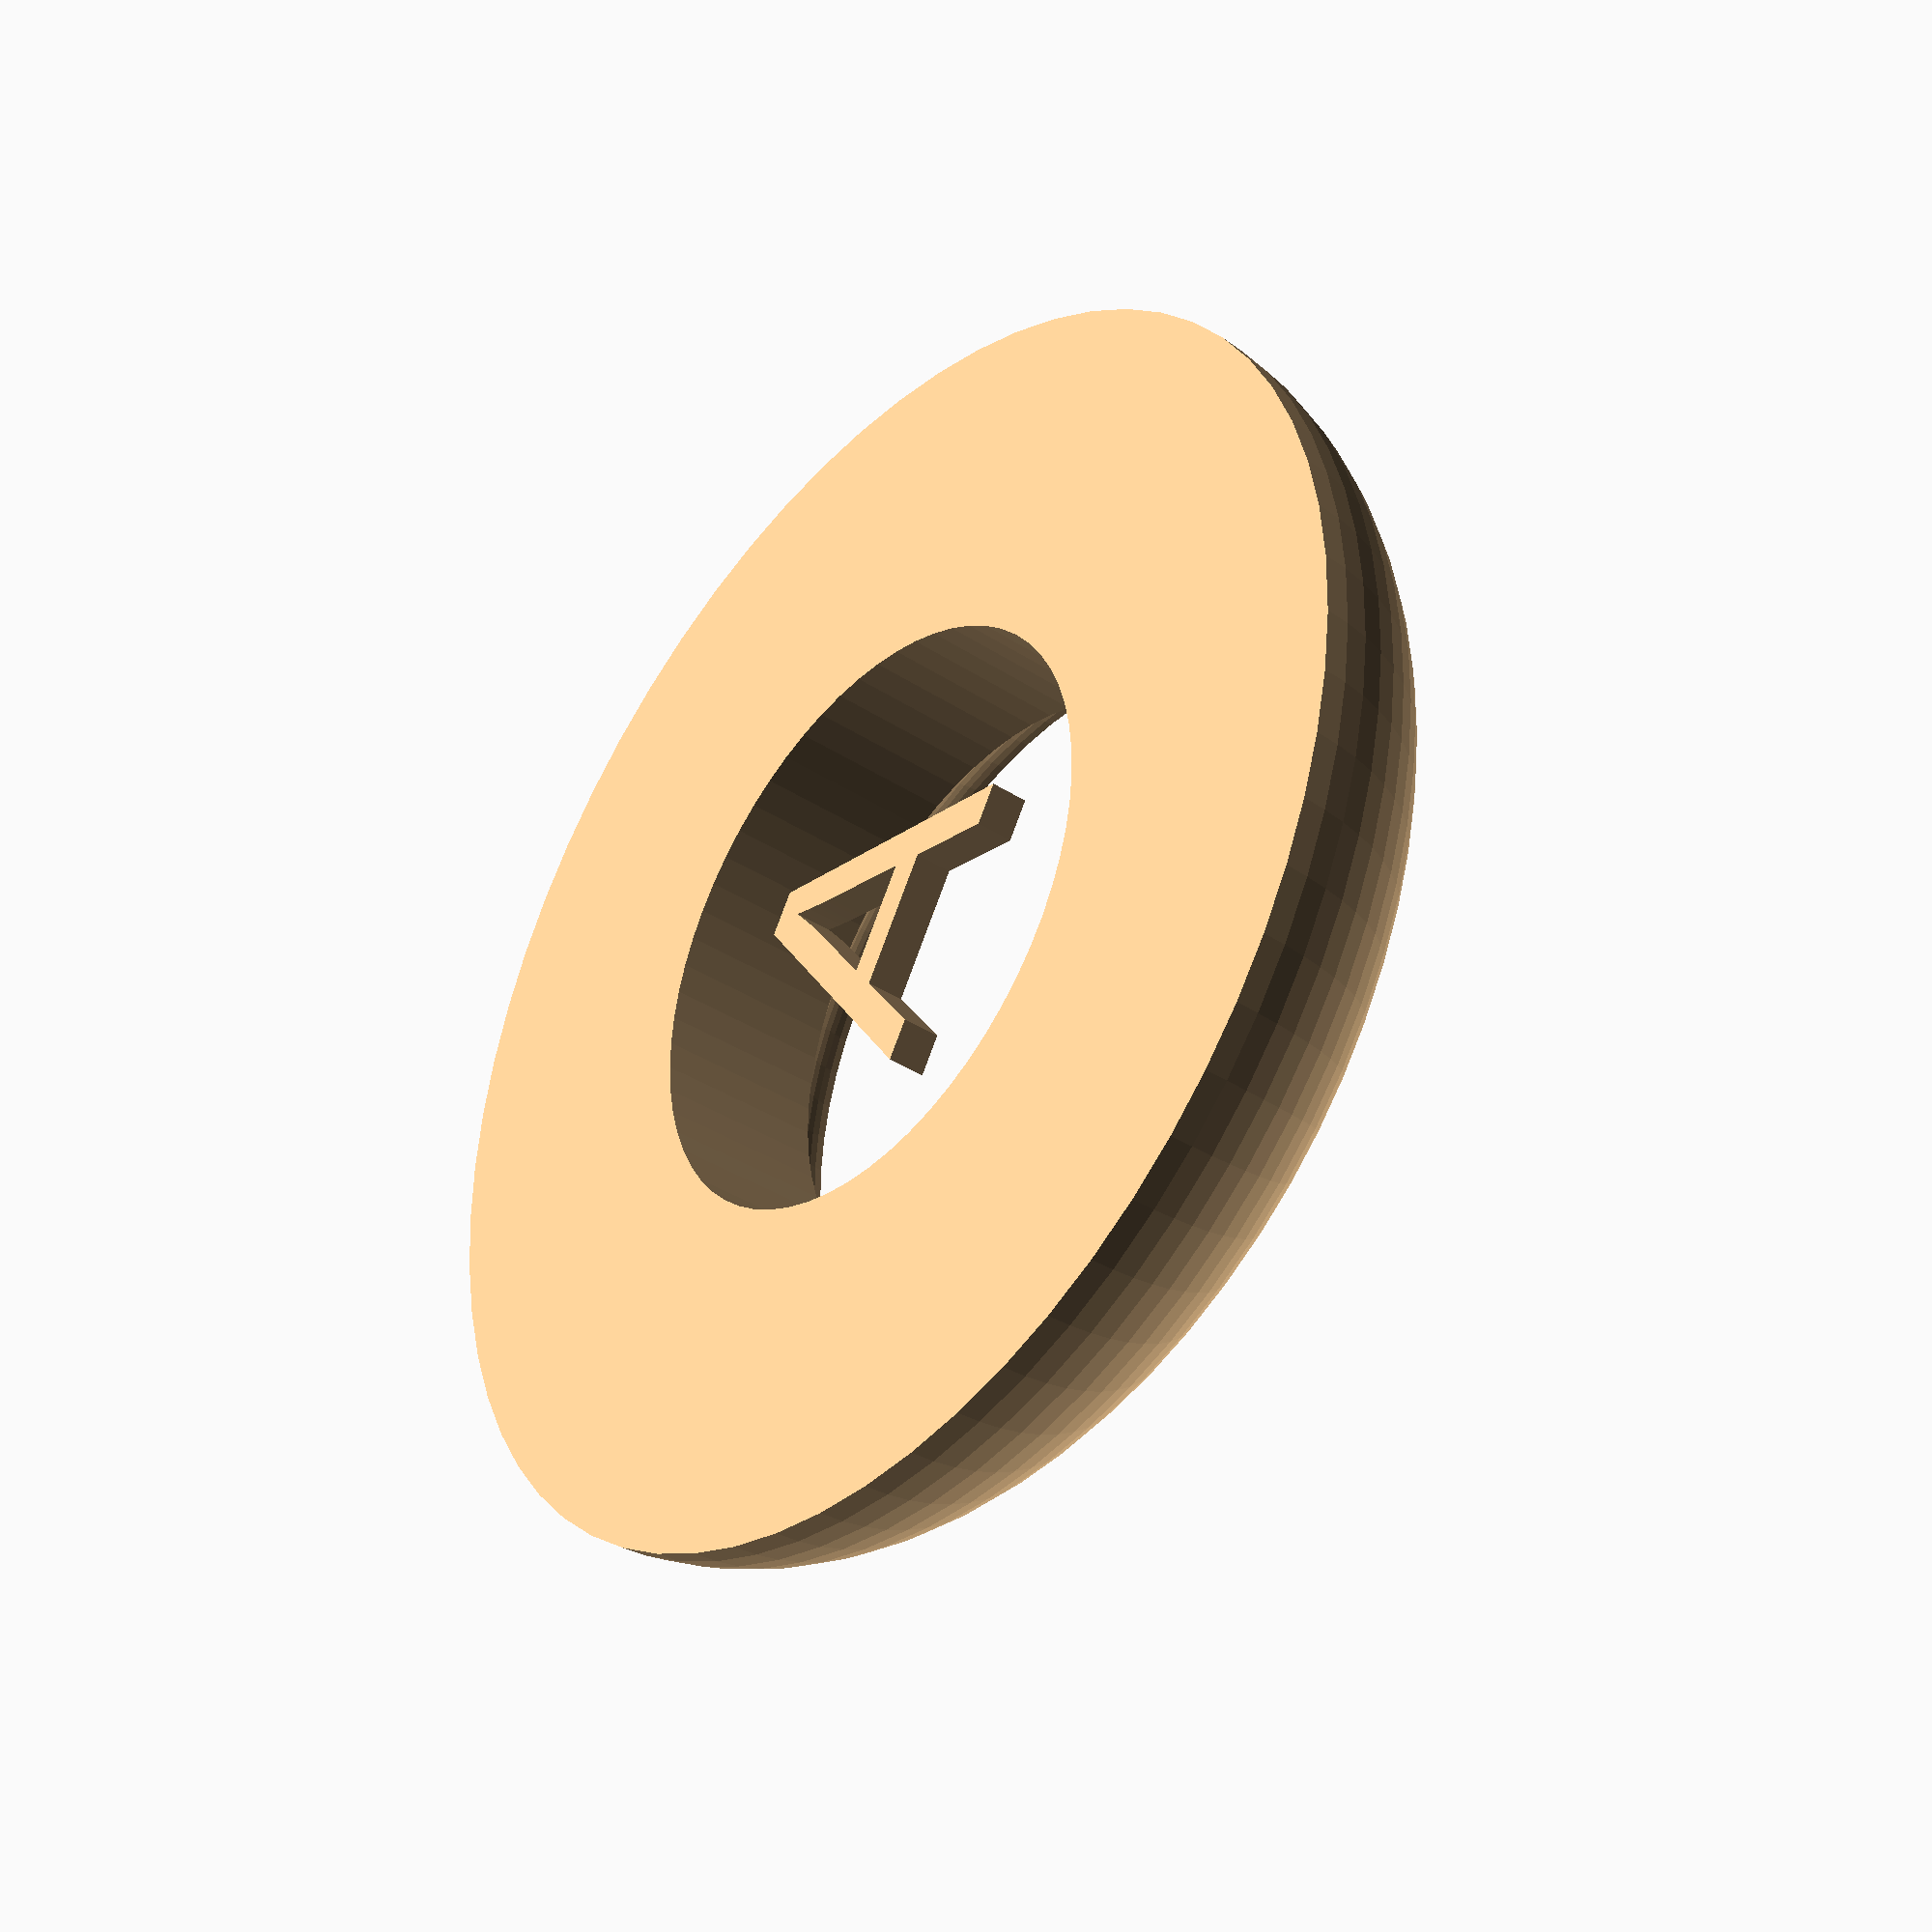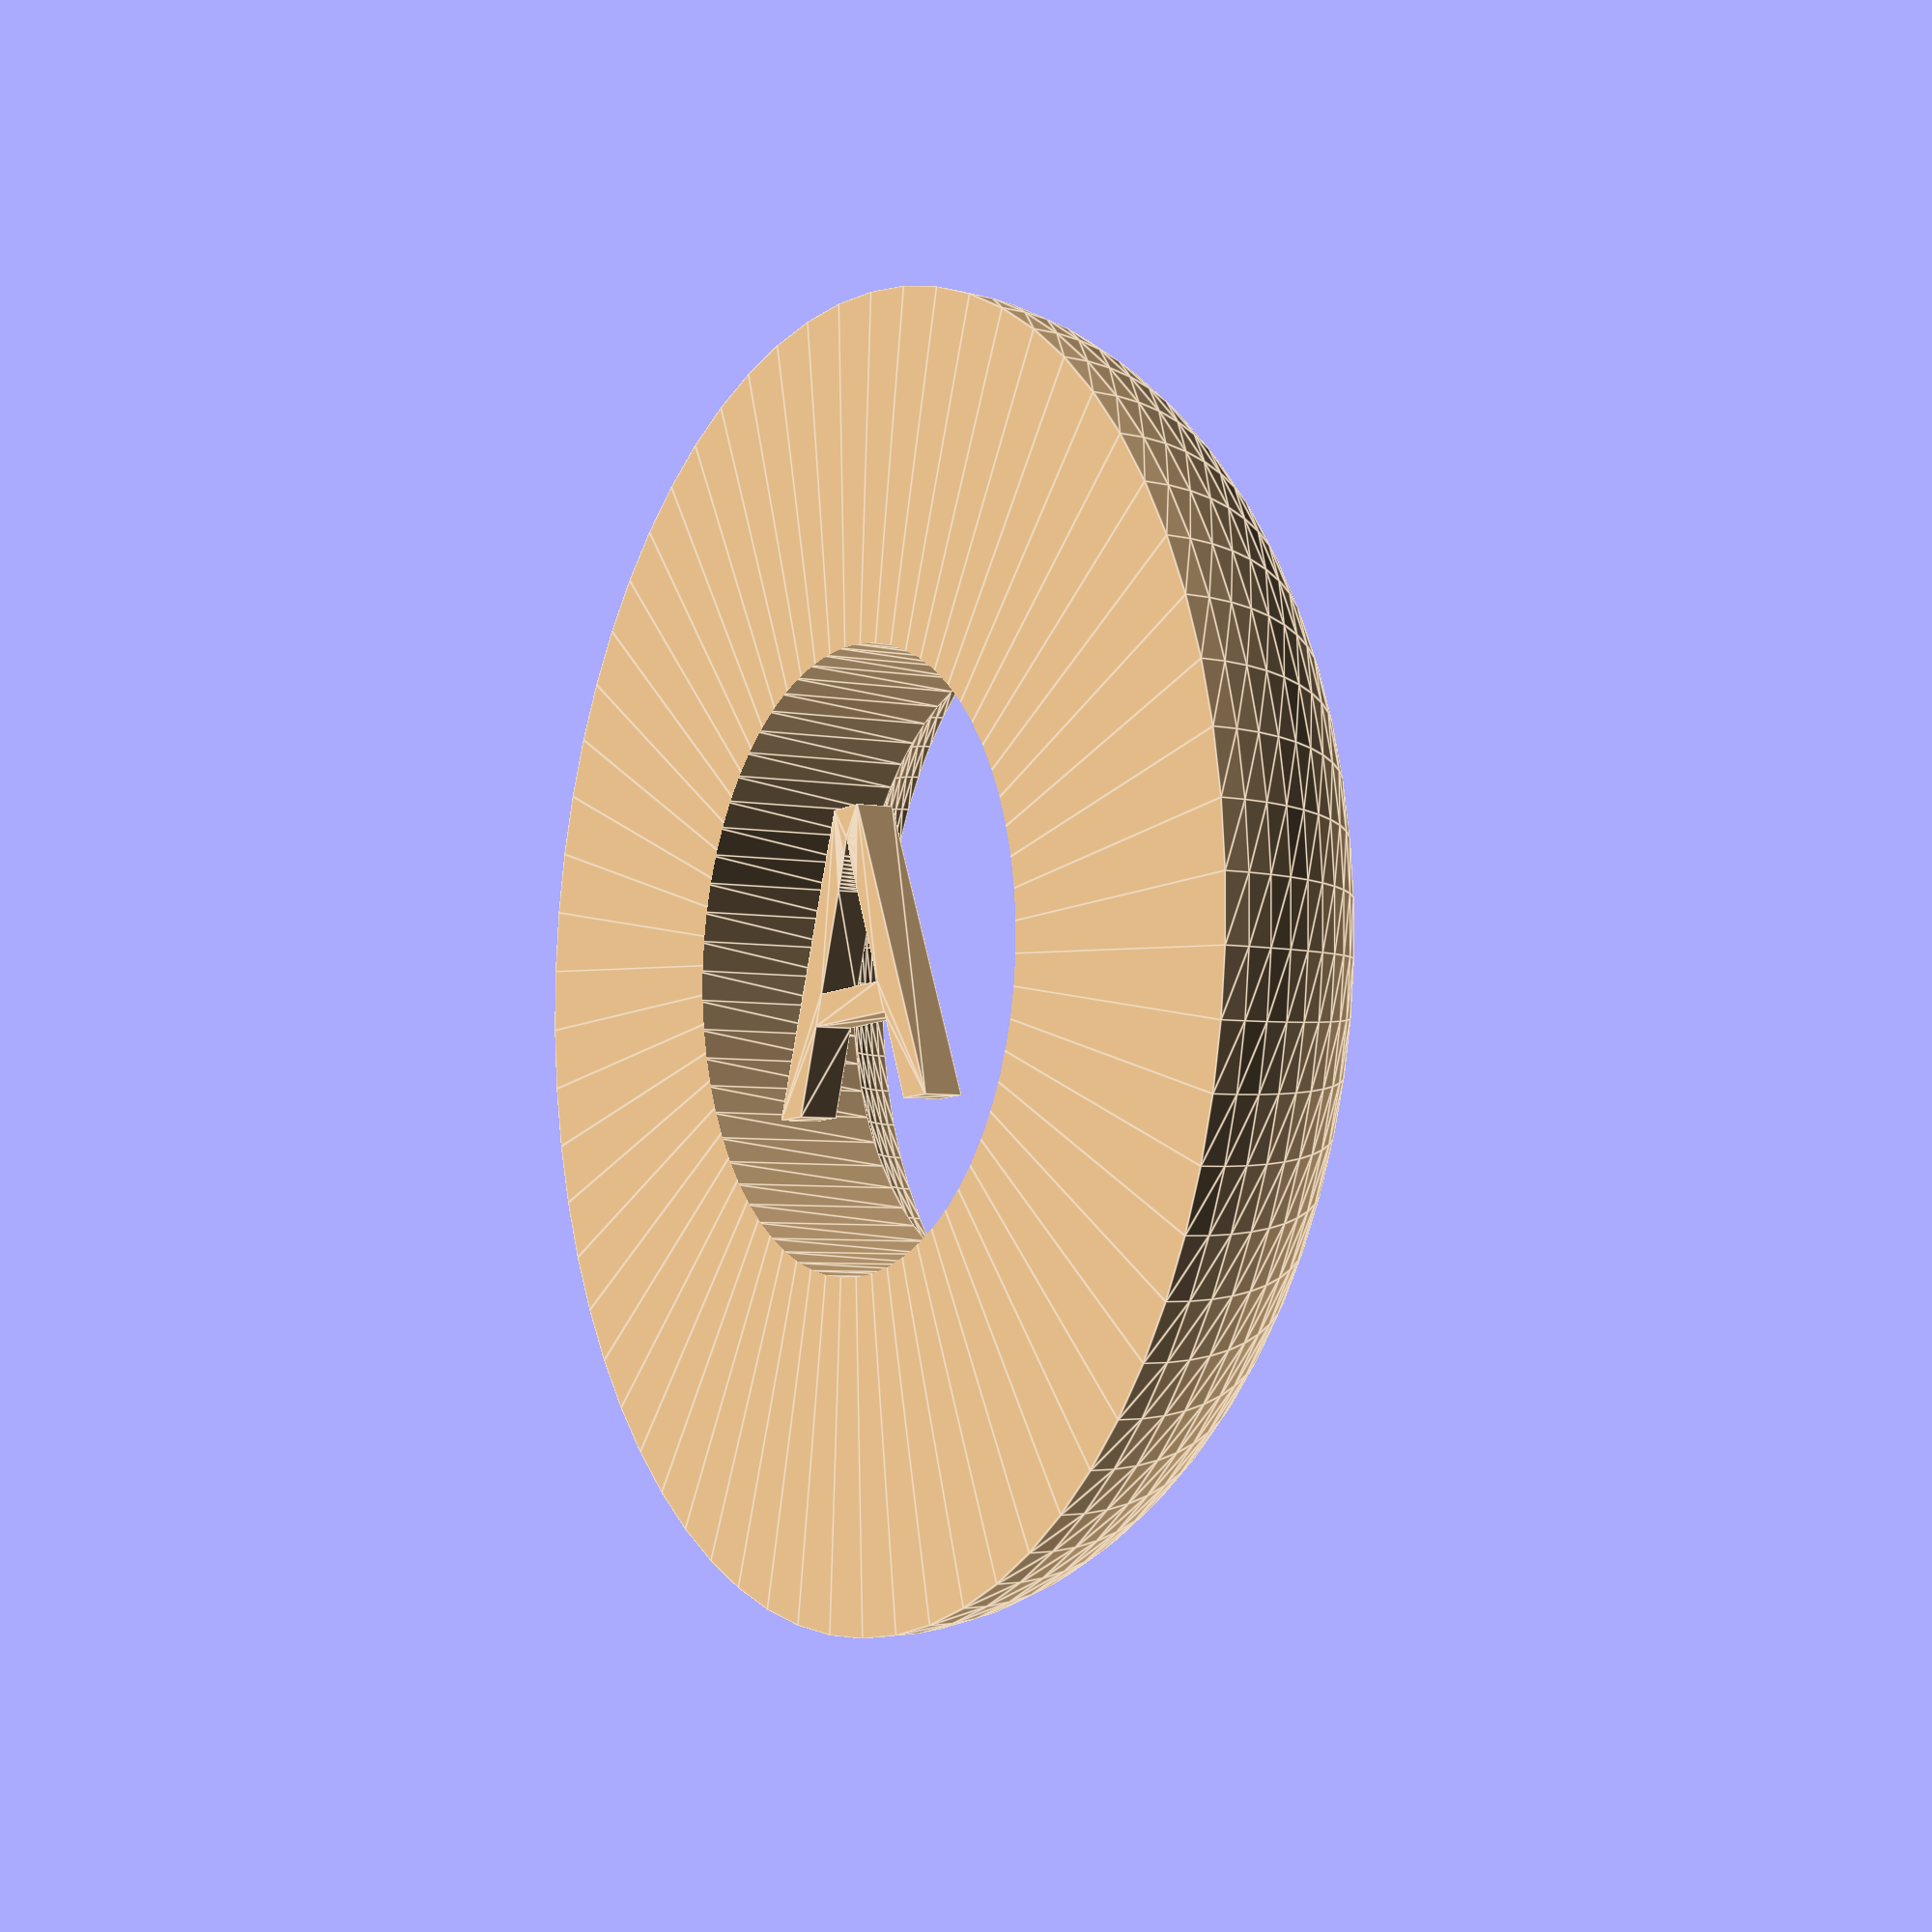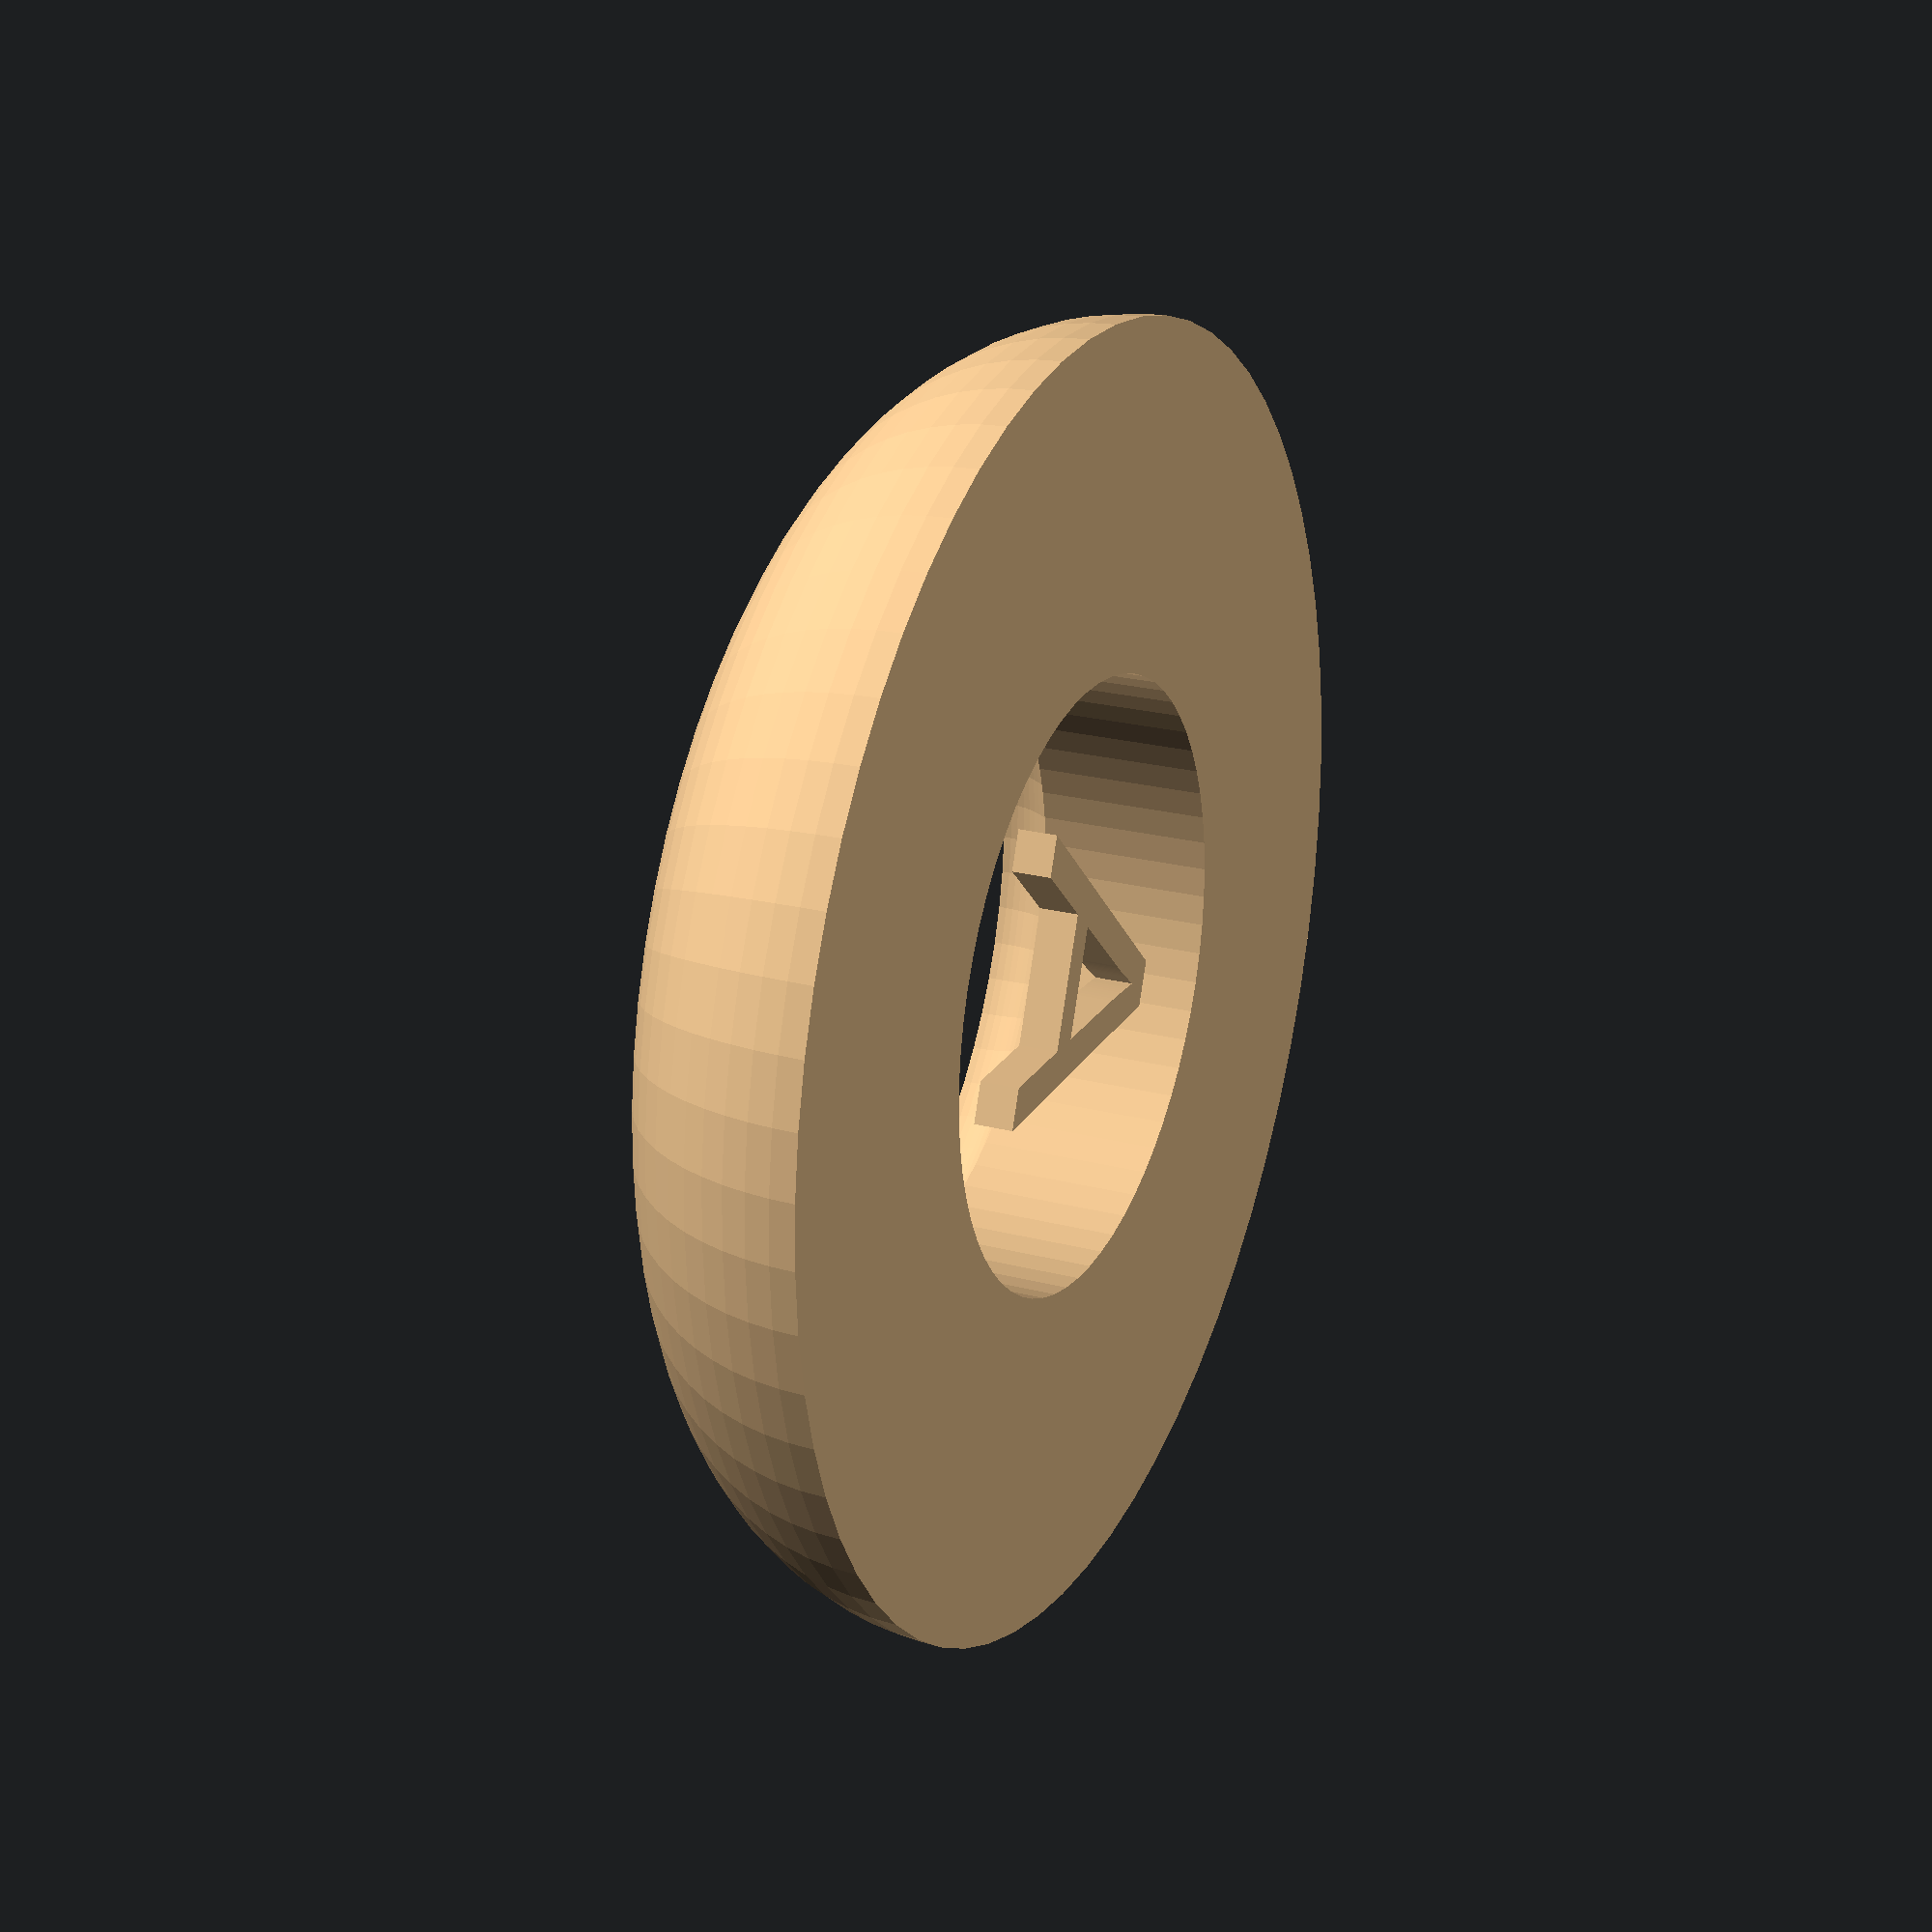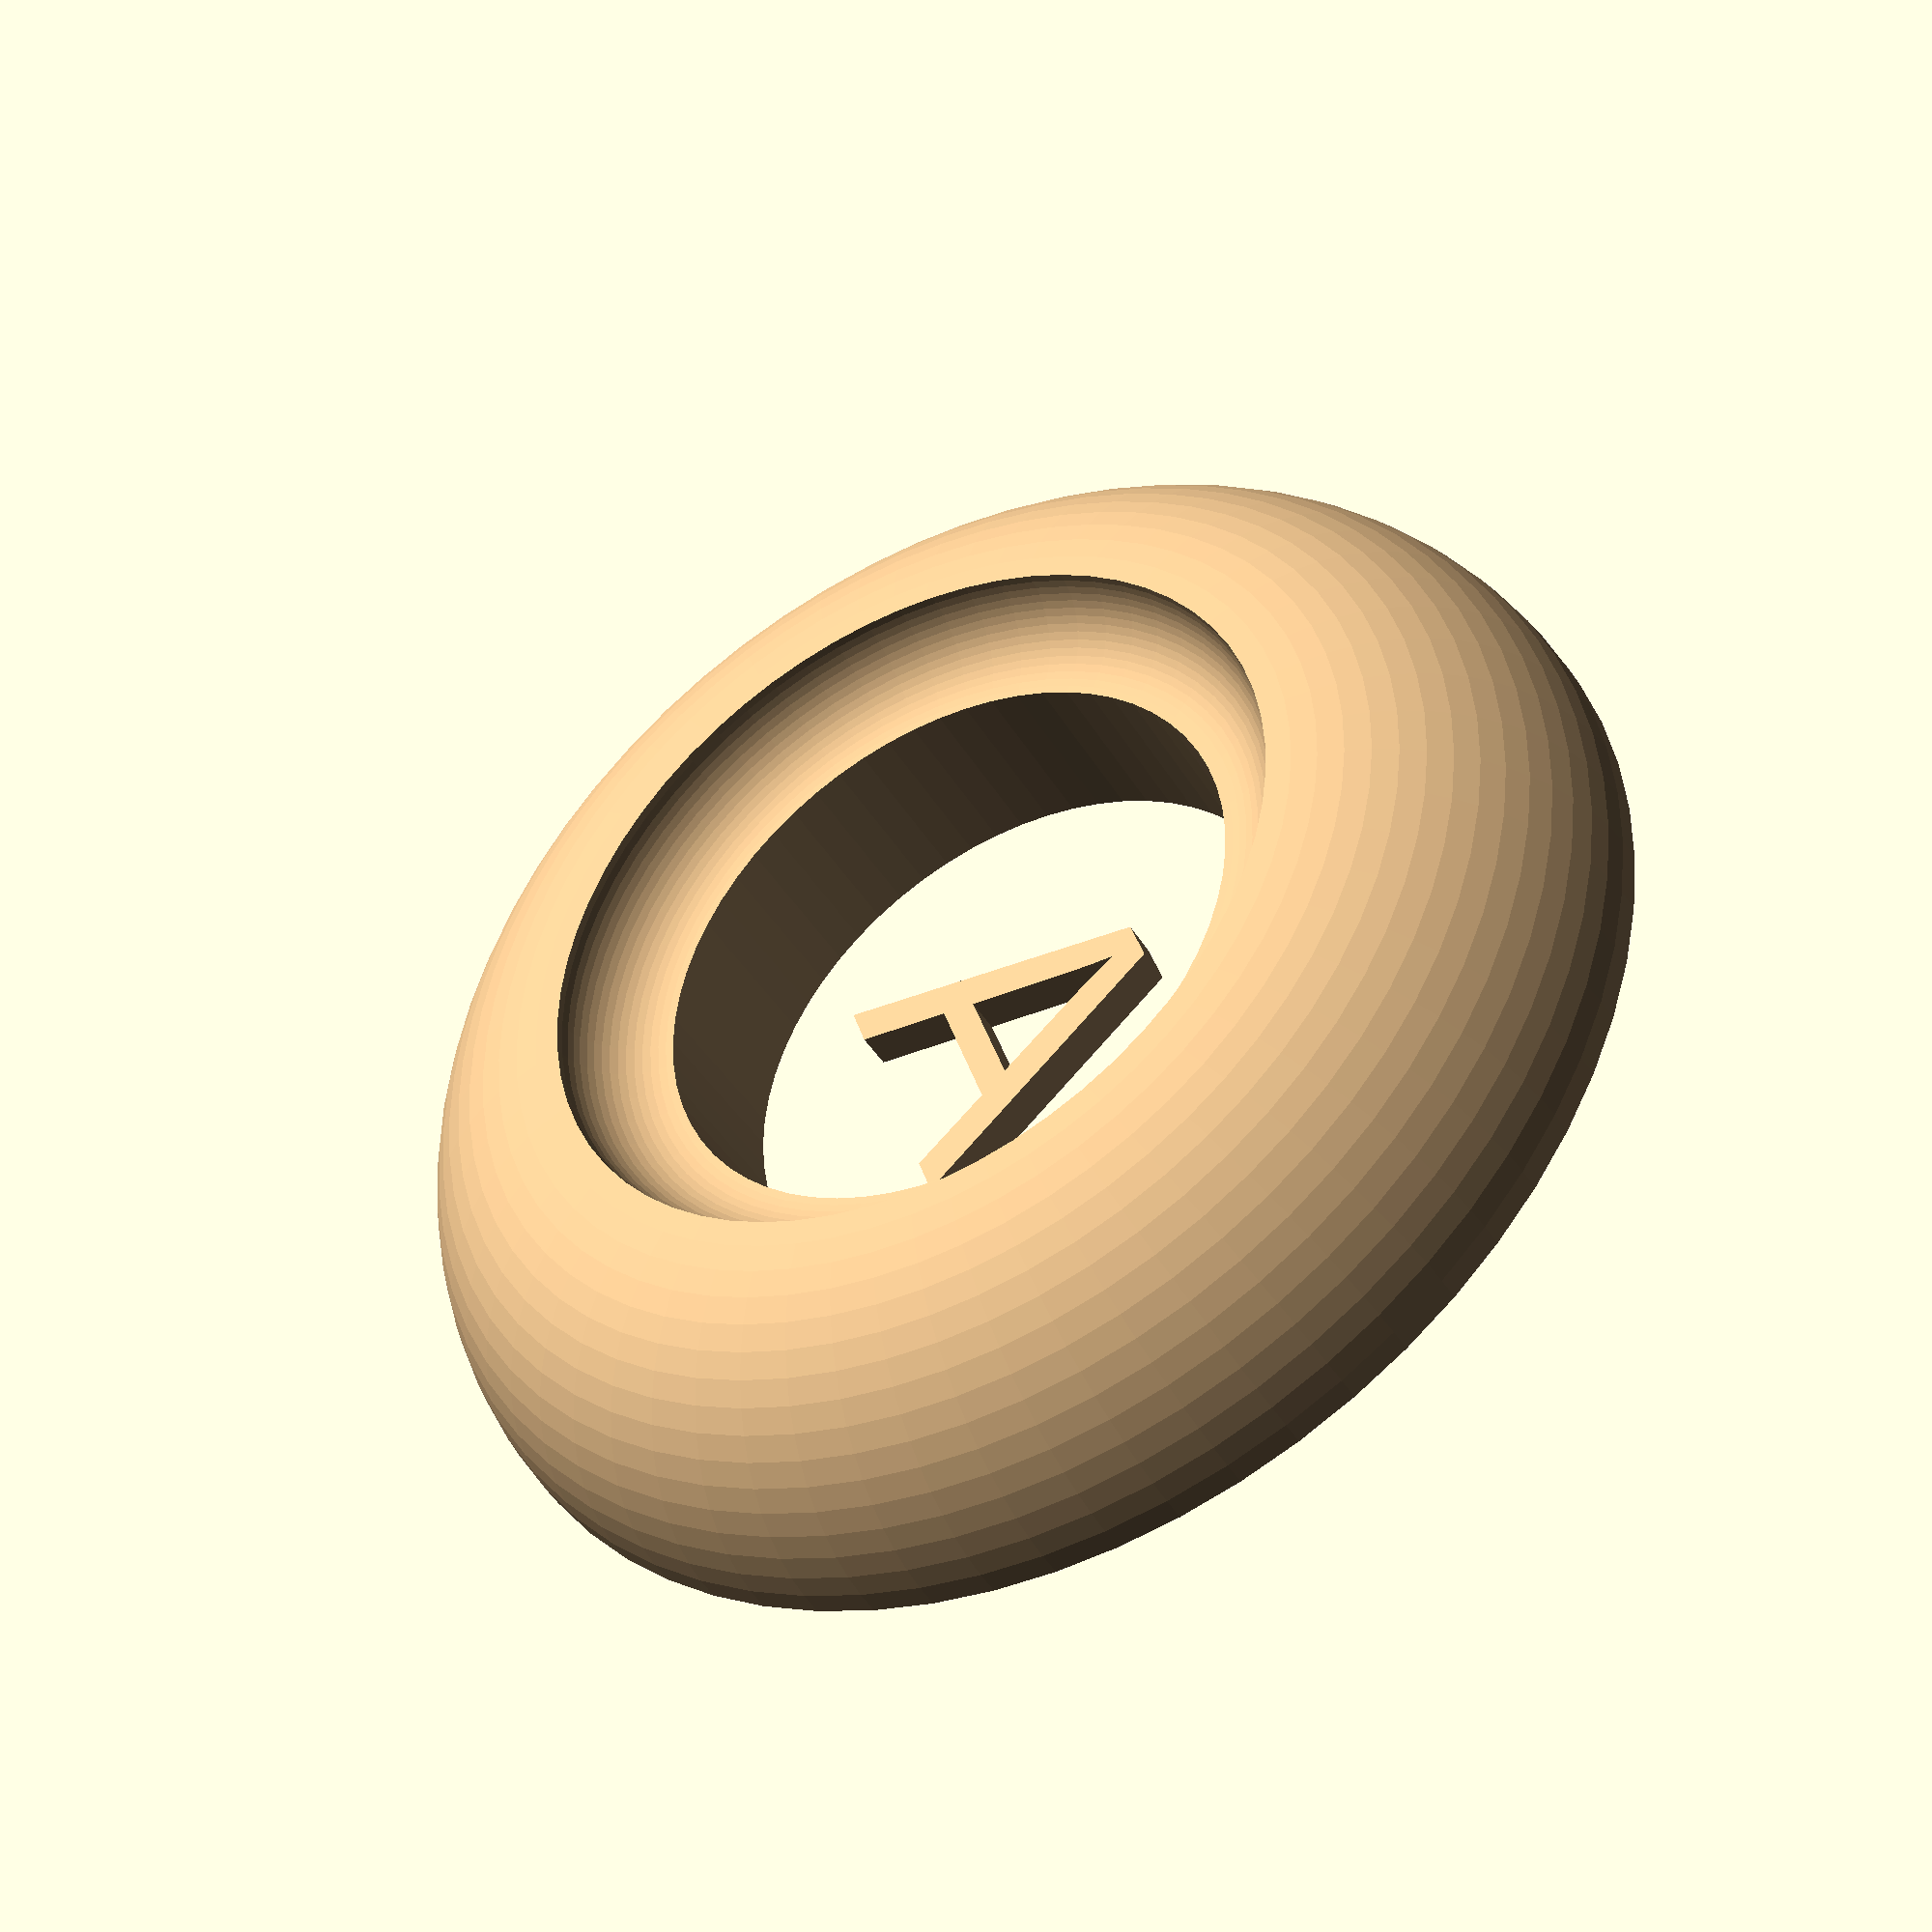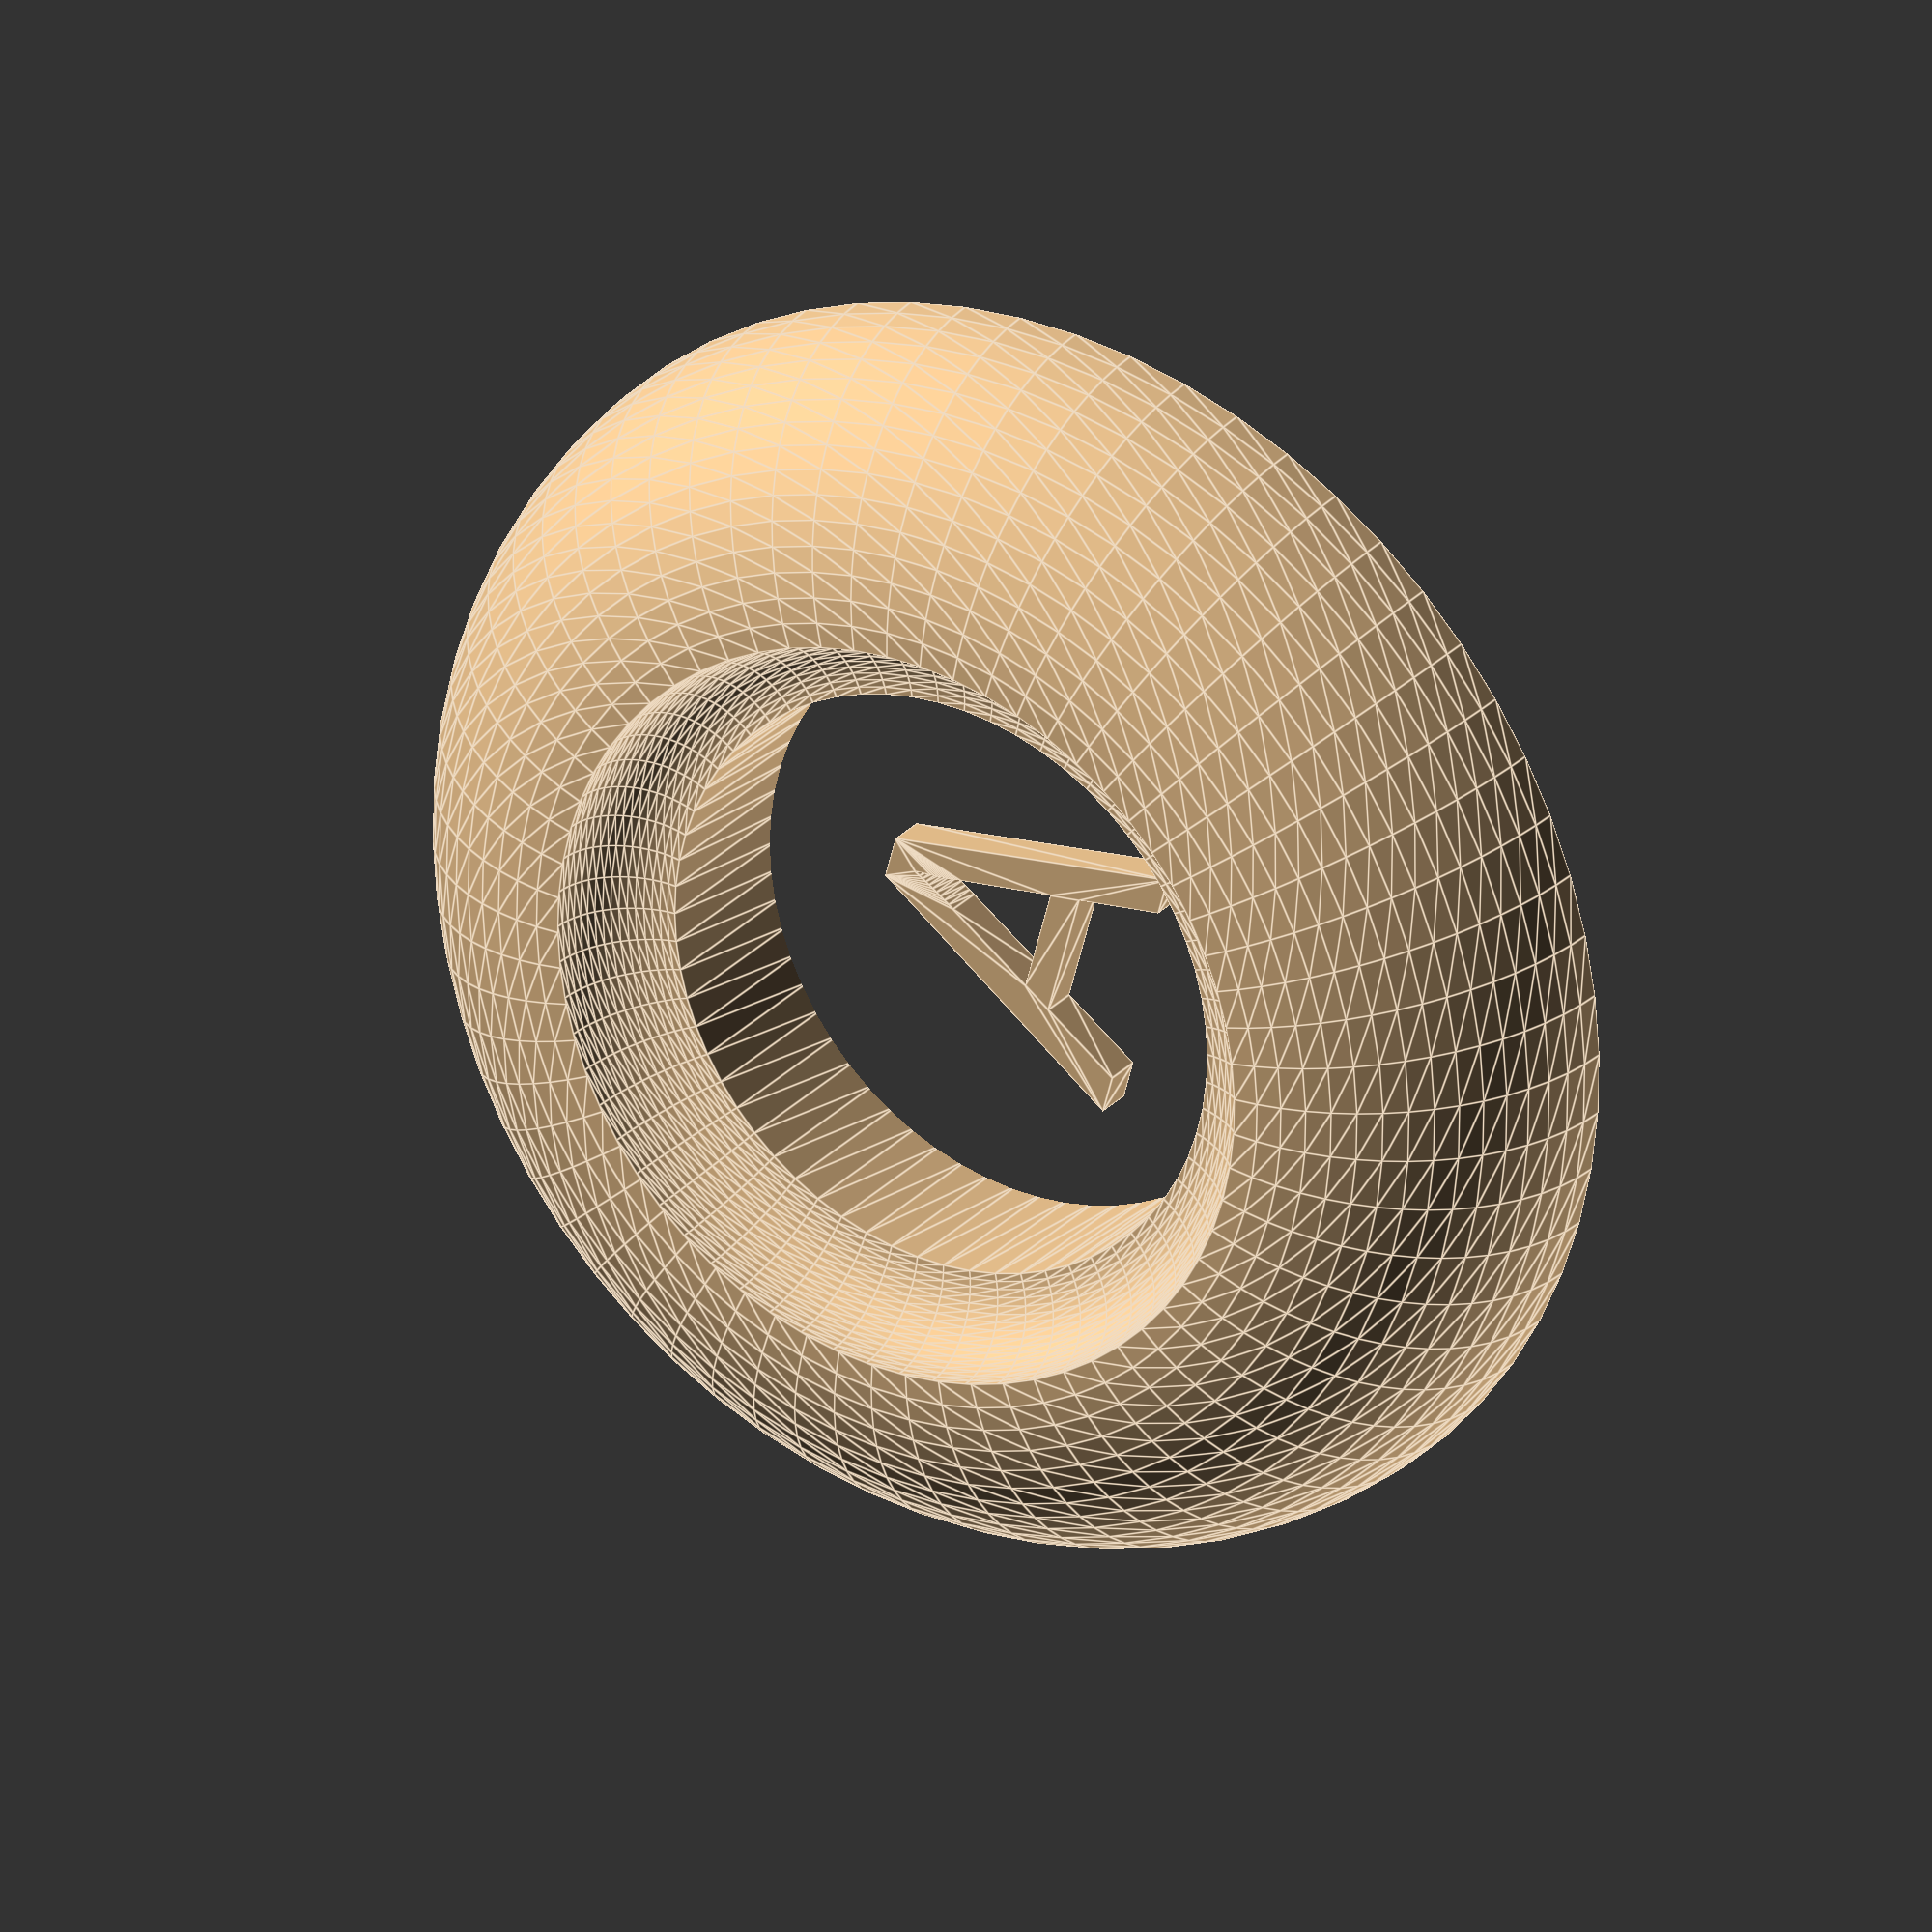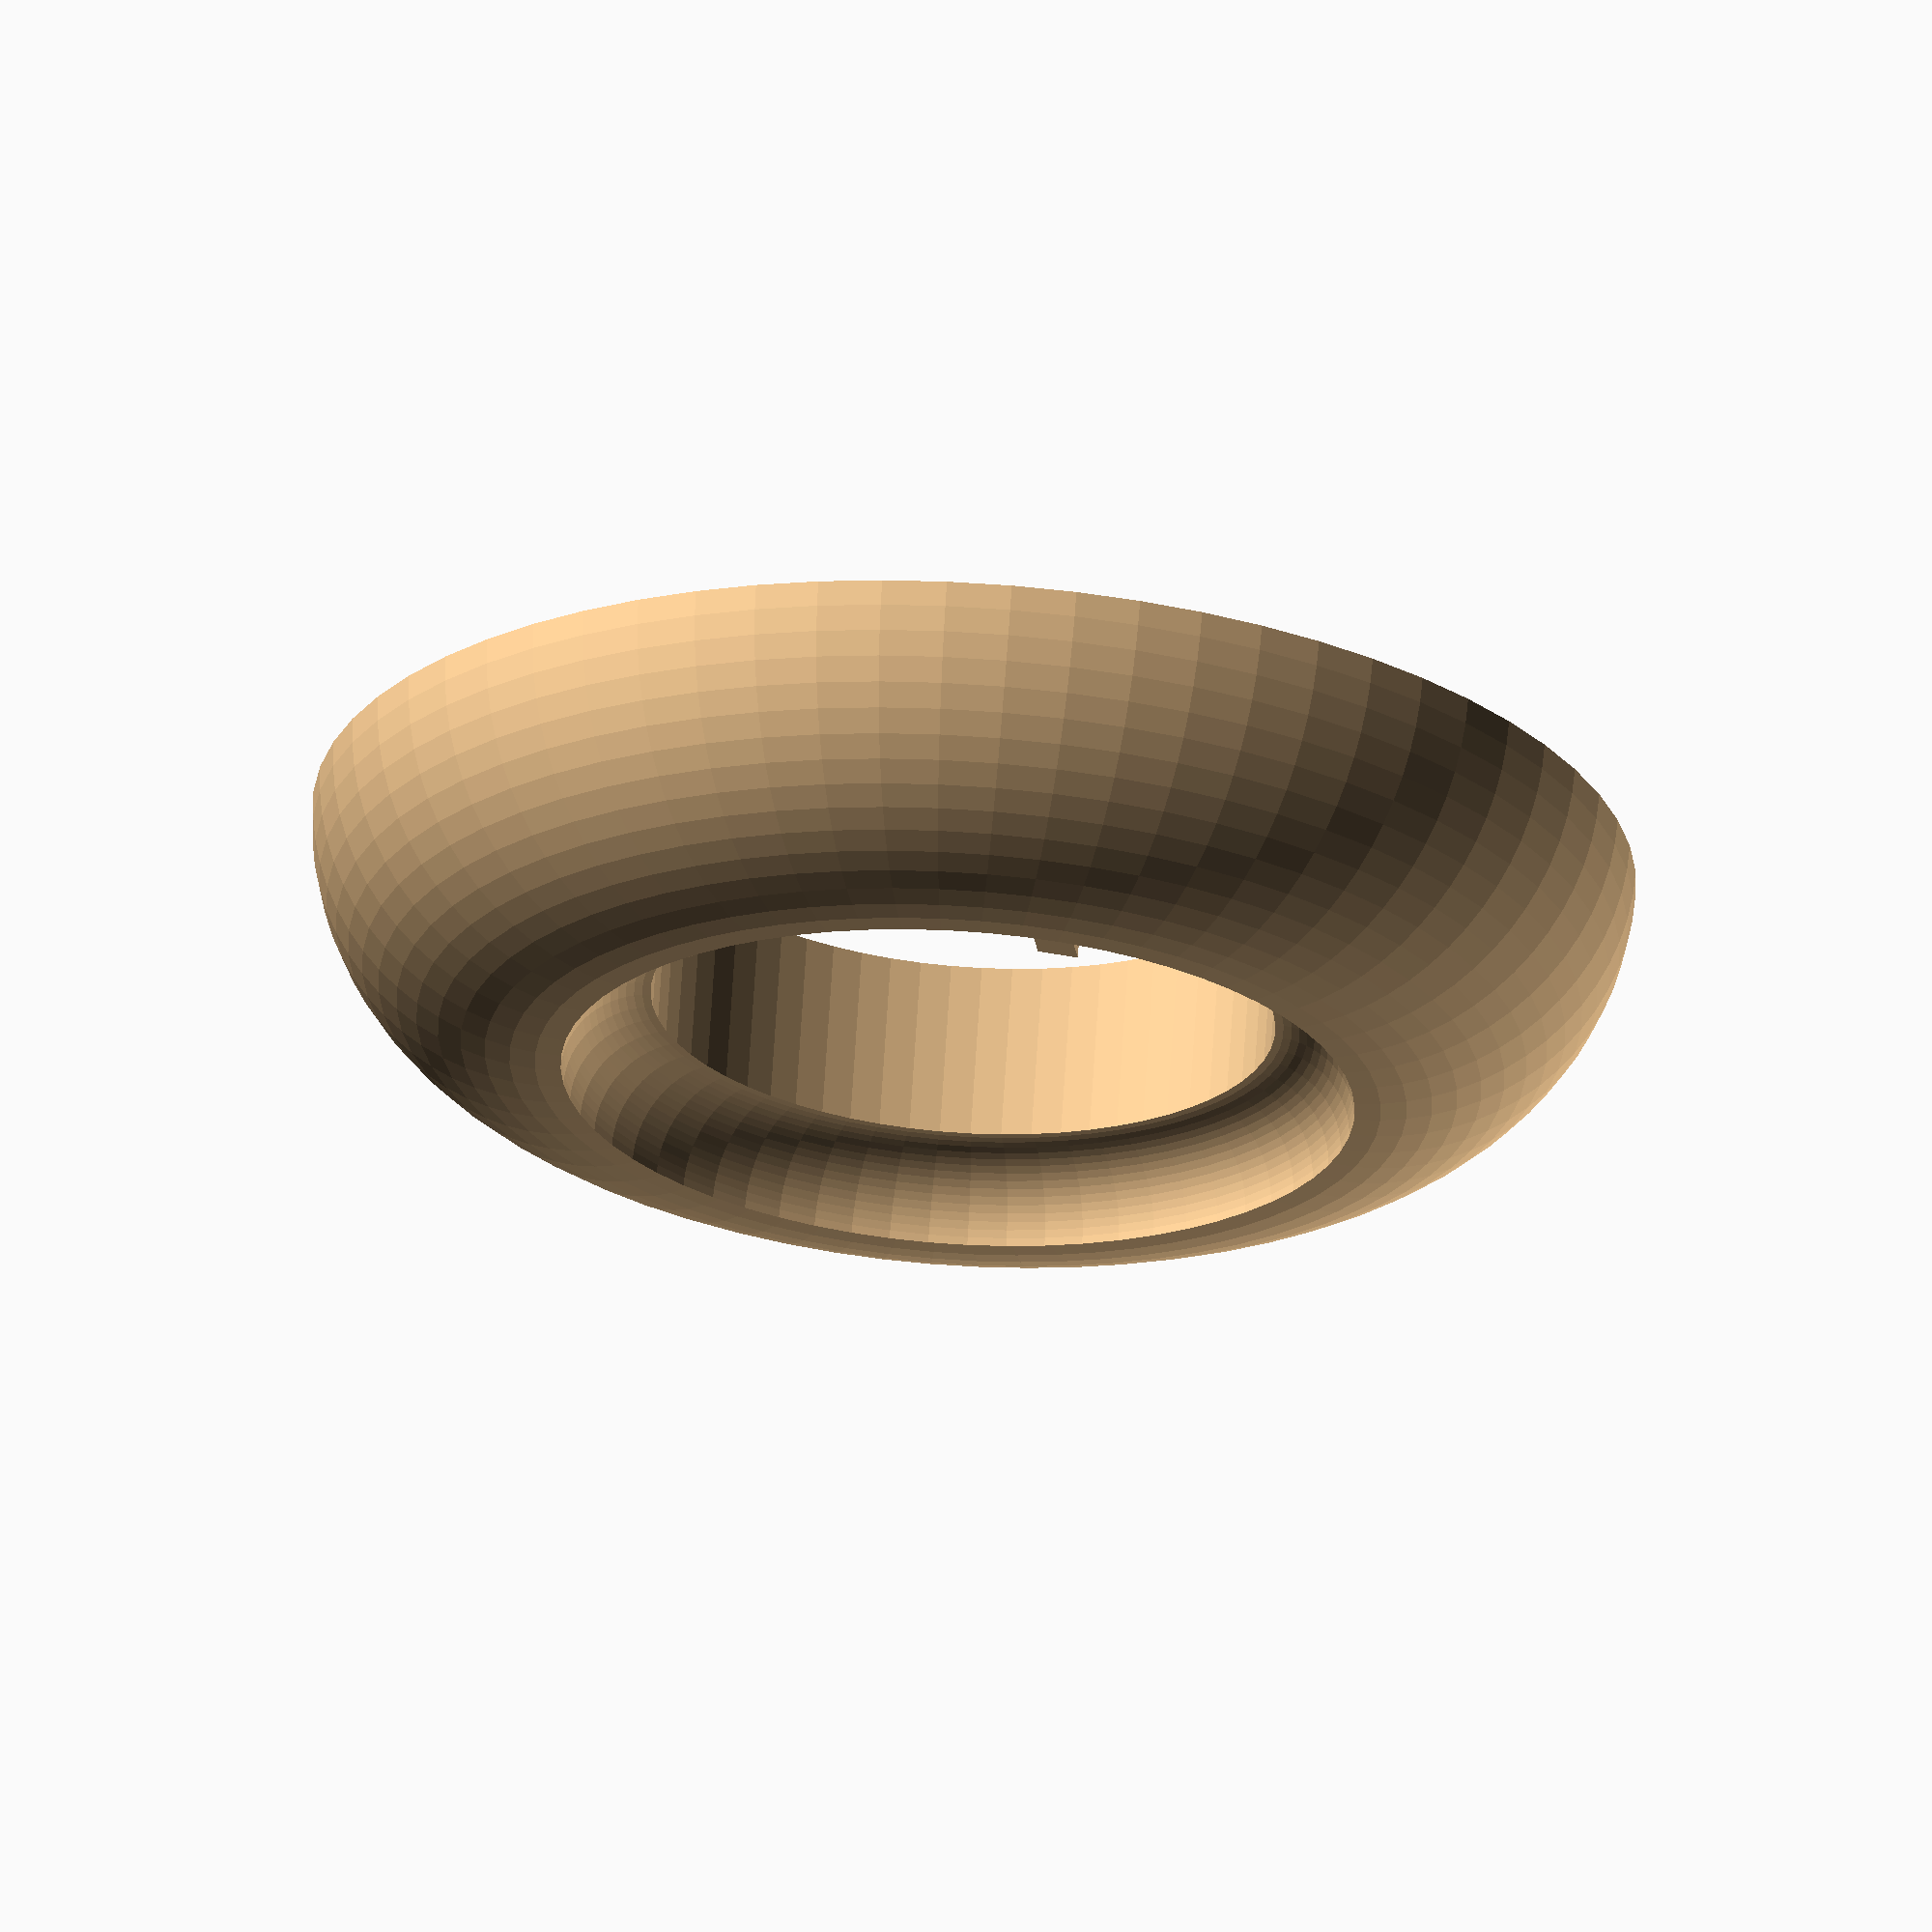
<openscad>
//----G-L-O-B-A-L-E-N---------------------------------

VIEW                            =  3;    // [3:Non-Conductive (Button & Letter),0:Non-Conductive (Button), 1: Conductive (Badge),2:Letter,4:Preview]
COLOR_SCHEME                    =  1;    // [0:Khaki, 1:Wood, 2:Silver]

// in [mm]
BUTTON_STRAIGHT                 = 75;    // [0:100]
// in [mm]
BUTTON_ROUNDED                  = 25;    // [0:100]
// in [mm]
BADGE_ROUNDED                   =  8;     // [0:10]
LETTER                          = "A";   // TEXT

RESOLUTION                      = 64;    // [8,16,32,64,128,256]
// in [mm]
TOLERANCE_DIAMETER              =  0.3;  // [0.0, 0.1, 0.2, 0.3, 0.4, 0.5]
// in [mm]
LAYER_HEIGHT                    =  0.2;  // [0.0, 0.1, 0.2, 0.3, 0.4, 0.5]

//----------------------------------------------------
innen_gerade_radius            = BUTTON_STRAIGHT/2;
button_komplett                = BUTTON_STRAIGHT/2 + BUTTON_ROUNDED;
button_hoehe                   = BUTTON_ROUNDED;
$fn                            = RESOLUTION;
//----------------------------------------------------


ansicht(VIEW, COLOR_SCHEME);


module ansicht(VIEW_i, c_scheme) {
    COLOR_SCHEME_NAME                   = [["Khaki", "Grey"],["BurlyWood", "Grey"],["Silver", "Black"]];
    COLOR_NON_CONDUCTIVE           = COLOR_SCHEME_NAME[c_scheme][0];
    COLOR_CONDUCTIVE               = COLOR_SCHEME_NAME[c_scheme][1];
    
    if(VIEW_i == 0) {
        color(COLOR_NON_CONDUCTIVE)
        button_aussen();
    }
    
    if(VIEW_i == 1) {
        color(COLOR_CONDUCTIVE)
        rotate( [         0,
                        180, 
                          0 ] )
        translate( [      0,
                          0,
                          BADGE_ROUNDED*-1 ] )
        button_innen_wText(LETTER, TOLERANCE_DIAMETER);
    }
    
    if(VIEW_i == 2) {
        color(COLOR_NON_CONDUCTIVE)
        button_innen_textSingle(LETTER, 0, BADGE_ROUNDED/2 - LAYER_HEIGHT);
    }
    
    if(VIEW_i == 3) {
        color(COLOR_NON_CONDUCTIVE)
        button_aussen();
        
        color(COLOR_NON_CONDUCTIVE)
        button_innen_textSingle(LETTER, 0, BADGE_ROUNDED/2 - LAYER_HEIGHT);
    }
       
    if(VIEW_i == 4) {
        button_ansicht(COLOR_NON_CONDUCTIVE, COLOR_CONDUCTIVE);
    }
}

module button_ansicht(c_nCond, c_Cond) {

color(c_nCond)    
button_aussen();

color(c_Cond)
translate( [    0,
                0,
                button_hoehe-BADGE_ROUNDED ] )
button_innen_wText(LETTER, TOLERANCE_DIAMETER); 

    
color(c_nCond)
translate( [    0,
                0,
                button_hoehe - (BADGE_ROUNDED/2)- LAYER_HEIGHT] )
button_innen_textSingle(LETTER, 0, BADGE_ROUNDED/2 - LAYER_HEIGHT); 
    
    
   
}


module button_innen_textSingle(text, typo_offset_x, typo_hoehe) {
    
linear_extrude(         height     = typo_hoehe ) {
        offset(         r          = typo_offset_x)    {
            text(       str(text), 
                        size       = innen_gerade_radius-BADGE_ROUNDED,
                        valign     = "center",
                        halign     = "center" );
        }
    }  
}


module button_innen_wText(text, typo_offset_x) {
    difference() {
        translate( [    0,
                        0,
                        BADGE_ROUNDED ] )
        rotate( [       0,
                        180,
                        0 ] )
        button_innen();
        
        translate( [    0,
                        0,
                        BADGE_ROUNDED/2 ] )       
        button_innen_textSingle(LETTER, typo_offset_x, BADGE_ROUNDED/2+1);
    }  
}


module button_innen() {
    
button_gefuellt(       BADGE_ROUNDED - TOLERANCE_DIAMETER/2,
                       innen_gerade_radius-BADGE_ROUNDED, 
                       RESOLUTION , 
                       RESOLUTION  );    
}


module button_aussen() {
    difference() {
      button_gefuellt(  BUTTON_ROUNDED,
                        innen_gerade_radius, 
                        RESOLUTION , 
                        RESOLUTION  );  
      badge_negativ2();      
    }
}



module badge_negativ() {

    union() {
        union() {
            translate( [            0,
                                    0,
                                    button_hoehe ] )
            rotate( [               180,
                                    0,
                                    0 ] )
            button_gefuellt(        BADGE_ROUNDED,
                                    innen_gerade_radius-BADGE_ROUNDED, 
                                    RESOLUTION , 
                                    RESOLUTION  );    
            
            translate( [            0,
                                    0,
                                   -1 ] )
            cylinder(         r =   innen_gerade_radius-BADGE_ROUNDED,
                              h =   button_hoehe - BADGE_ROUNDED+2 );  
            }
    }
        translate( [            0,
                                0,
                                button_hoehe ] )
        cylinder(         r =   innen_gerade_radius,
                          h =   button_hoehe - BADGE_ROUNDED ); 
}

module badge_negativ2() {
    
rotate(     [   0,
              180,    
               -1  ] )
rotate_extrude() {   
    translate( [ innen_gerade_radius-BADGE_ROUNDED,
                 BADGE_ROUNDED*-1 ])
    rotate( [    180,
                 0,
                 270 ] ) 
    union() {
        union() {
            translate( [    BADGE_ROUNDED*-1-1,
                            0 ] )
            square( [       button_hoehe+1,
                            innen_gerade_radius-BADGE_ROUNDED ] );
            
            translate( [    button_hoehe - BADGE_ROUNDED, 
                            BADGE_ROUNDED*-1  ] )
            square( [       button_hoehe - BADGE_ROUNDED+1 ,
                            innen_gerade_radius] );
        }            
    translate( [    button_hoehe - BADGE_ROUNDED, 
                    0 ] )
    circle(         r = BADGE_ROUNDED );
    }
    }
}

module button_gefuellt(radius_x, translate_y, circle_RESOLUTION, rotate_RESOLUTION) {
    rotate_extrude( convexity = 10,
                    $fn       = rotate_RESOLUTION ) {

kreis_translate(    radius_x, 
                    translate_y, 
                    circle_RESOLUTION );
    }   
}


module kreis_translate(radius_x, translate_y, circle_RESOLUTION) {
    
rotate([     180,
               0, 
             270 ] )
translate([   radius_x+(radius_x*-1),
               0,
               0 ] )
    union() {
        translate ( [
                        radius_x*-1,
                        translate_y*-1,
                        0 ] )
        
        square( [   radius_x,
                    translate_y ] );
                    
        
        translate( [
                        0,
                      translate_y*-1,
                        0 ] )
                        
        kreis_ausschnitt(radius_x, circle_RESOLUTION);
        }
}


module kreis_ausschnitt(radius, RESOLUTION) {

AUSSENFLAECHE_RADIUS = radius;
CIRCLE_RESOLUTION    = RESOLUTION;

difference() {
difference() {
    circle(         r   =  AUSSENFLAECHE_RADIUS,
                    $fn =  CIRCLE_RESOLUTION );
   
    translate( [ 
                   (AUSSENFLAECHE_RADIUS+2)*-1,
                   0 ] )
    square( [      (AUSSENFLAECHE_RADIUS+2)*2,
                   (AUSSENFLAECHE_RADIUS+2)*2 ] ) ;
}

    translate( [   0,
                   (AUSSENFLAECHE_RADIUS+2)*-1 ] )
    square( [      (AUSSENFLAECHE_RADIUS+2)*2,
                   (AUSSENFLAECHE_RADIUS+2)*2 ] ) ;
    }
}
</openscad>
<views>
elev=37.2 azim=57.7 roll=229.9 proj=p view=wireframe
elev=185.1 azim=182.3 roll=300.8 proj=p view=edges
elev=157.2 azim=68.7 roll=65.9 proj=p view=wireframe
elev=42.6 azim=71.2 roll=28.7 proj=p view=solid
elev=333.6 azim=285.3 roll=31.8 proj=o view=edges
elev=113.2 azim=194.5 roll=176.4 proj=o view=solid
</views>
